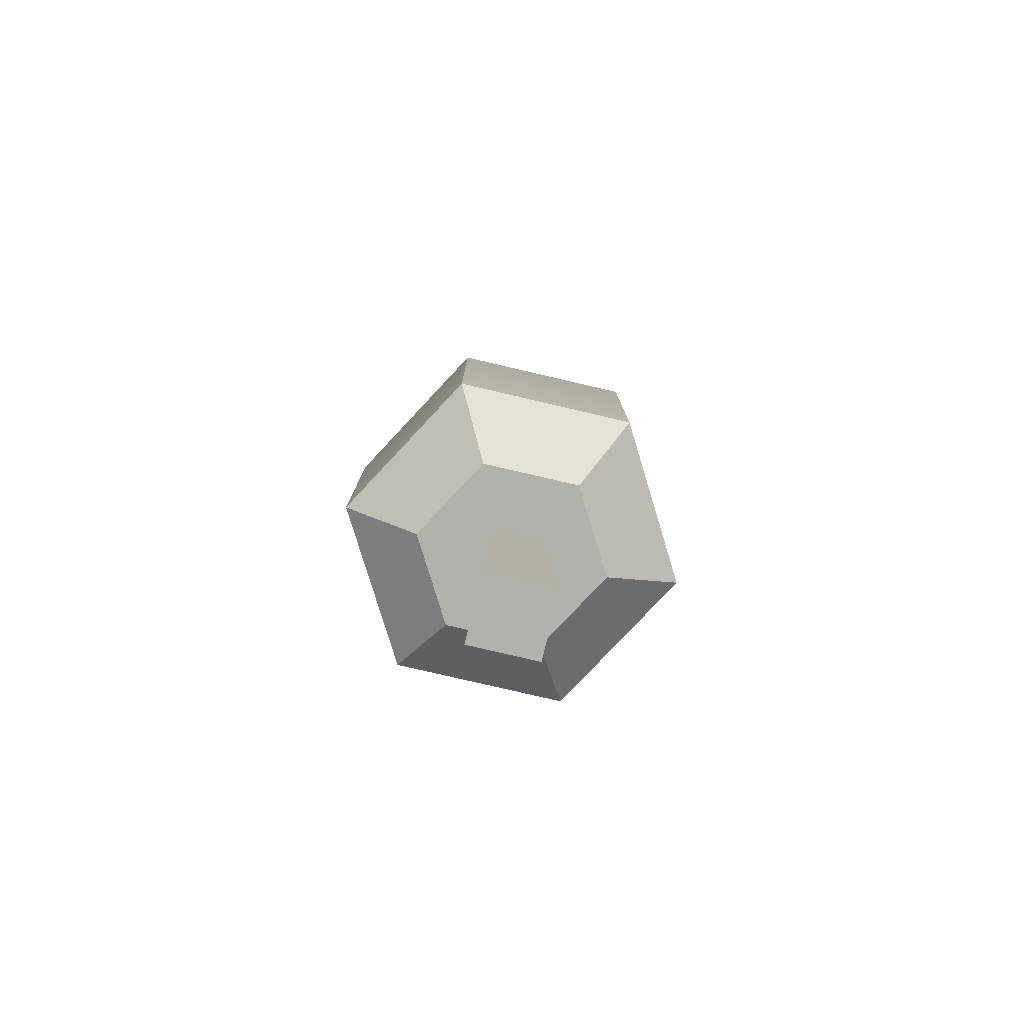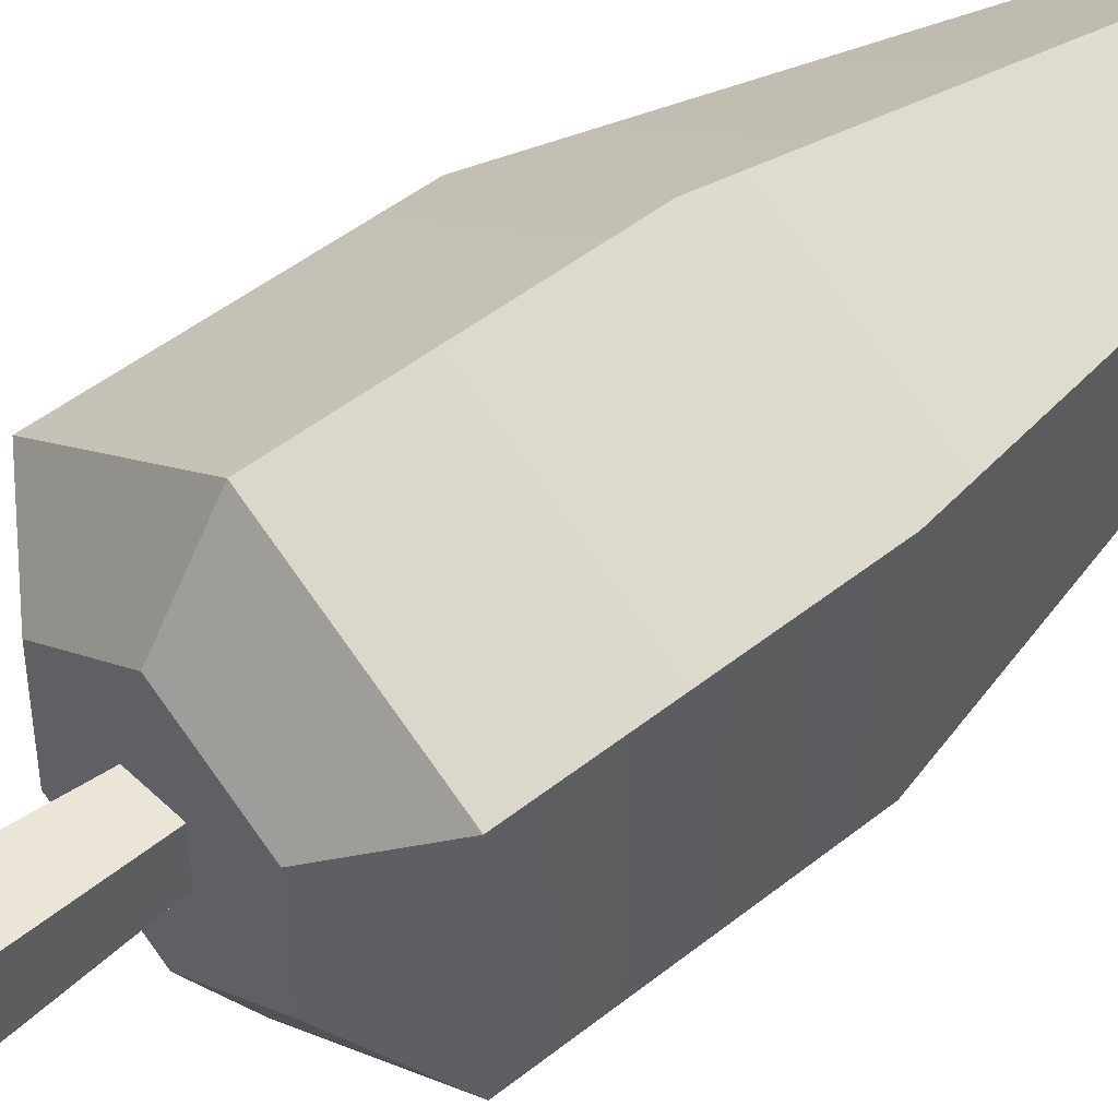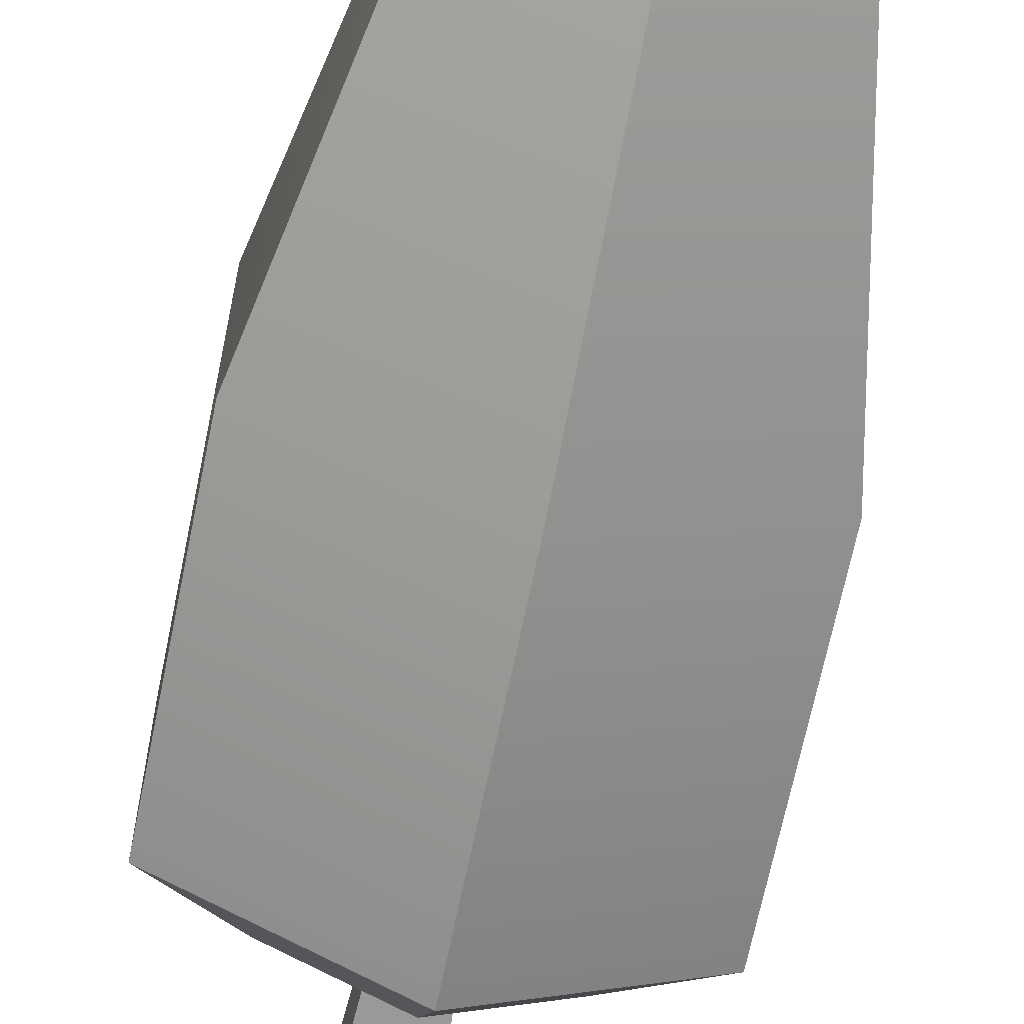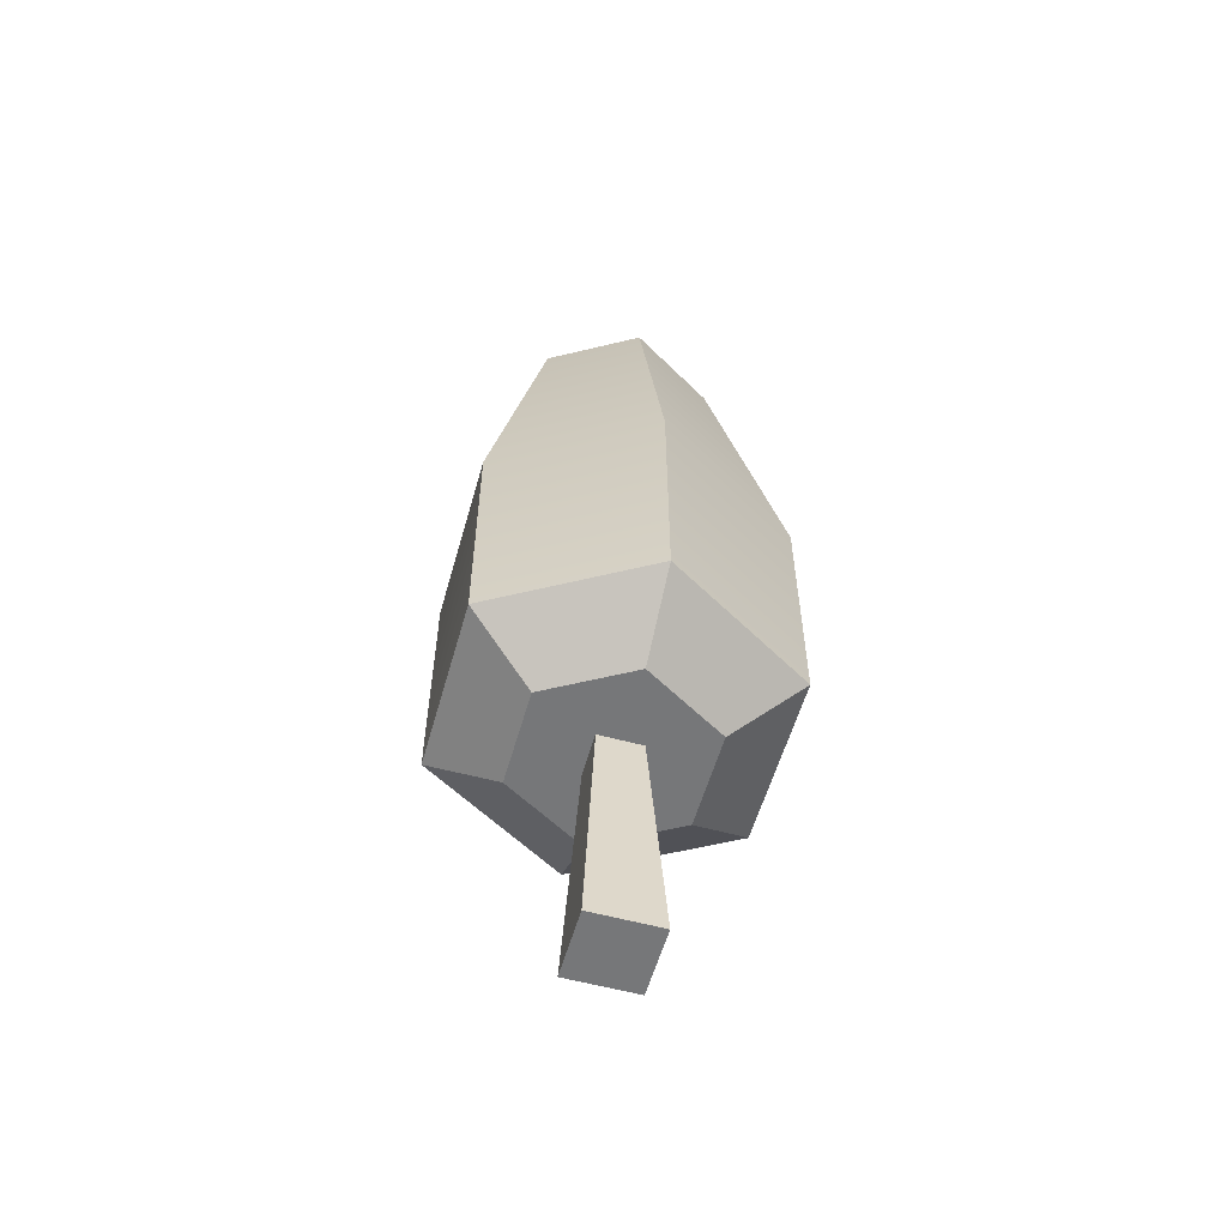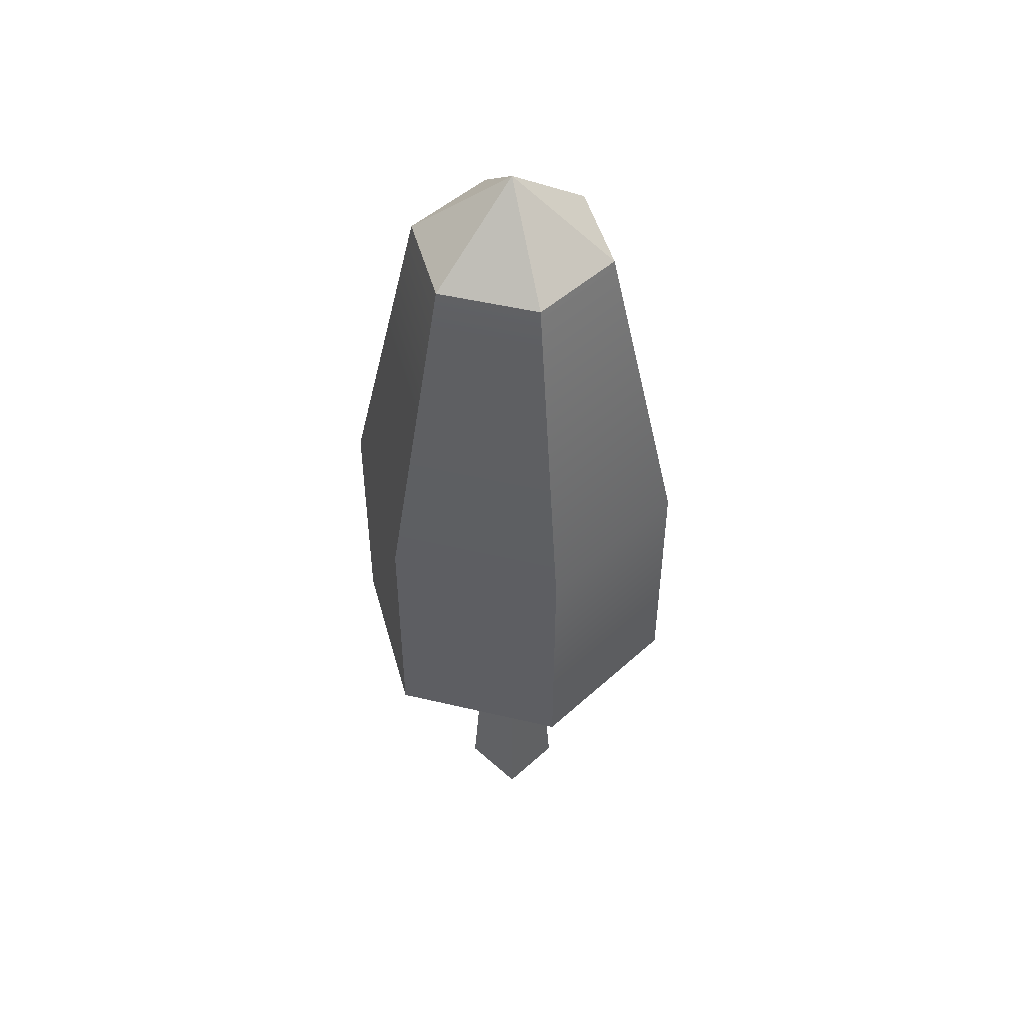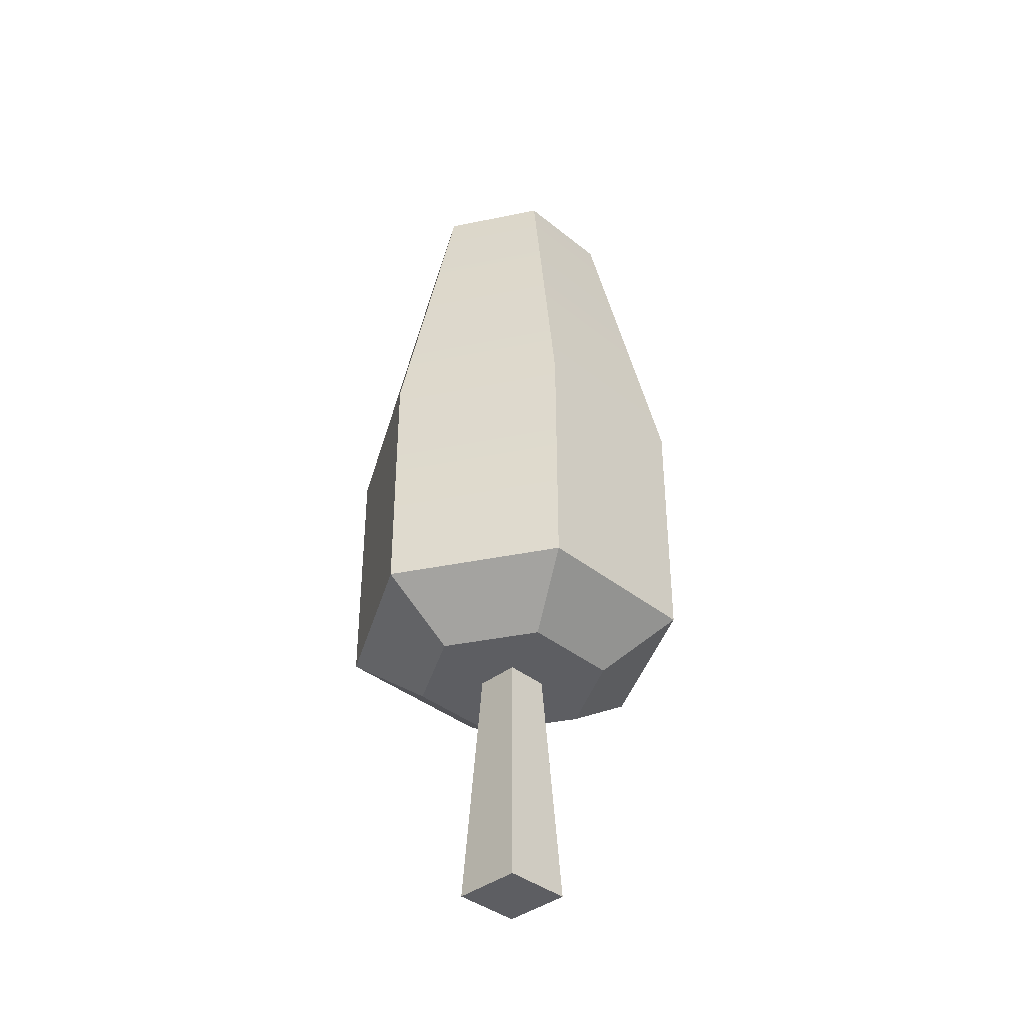
<metadata>
{"format":"obj","ext":"obj","renderer":"f3d","projection":"perspective","resolution":1024,"background":"white","views":[{"elev":-79.0,"azim":76.9,"up":"+Y"},{"elev":46.6,"azim":47.5,"up":"+Z"},{"elev":-66.0,"azim":168.5,"up":"+Z"},{"elev":-57.1,"azim":-15.8,"up":"+Y"},{"elev":48.7,"azim":-135.2,"up":"+Y"},{"elev":-38.5,"azim":44.6,"up":"+Y"}]}
</metadata>
<code>
g Mesh1 Oak_Green Model
v 1.576 1.534 -1.365
v 0.7881 1.534 -1.82
v 0.7881 2.817 -1.82
v 1.576 2.817 -1.365
f 1 2 3 4
v 0.7881 1.27 -1.42
v 1.229 1.27 -1.165
f 5 2 1 6
v 0.3468 1.27 -1.165
v 1.805e-15 1.534 -1.365
f 7 8 2 5
v 0 1.534 -0.455
v 0.3468 1.27 -0.6552
f 9 8 7 10
v 0 2.817 -0.455
v 1.805e-15 2.817 -1.365
f 8 9 11 12
v 0.7881 1.534 -0
v 0.7881 2.817 -0
f 9 13 14 11
v 0.7881 1.27 -0.4004
f 15 13 9 10
v 1.229 1.27 -0.6552
v 1.576 1.534 -0.455
f 16 17 13 15
f 16 6 1 17
v 0.9023 1.27 -0.7957
f 16 18 6
f 15 18 16
v 0.6738 1.27 -0.7957
f 15 19 18
f 10 19 15
v 0.6738 1.27 -1.024
f 19 10 20
f 10 5 20
f 5 10 7
v 0.9023 1.27 -1.024
f 20 5 21
f 21 5 6
f 21 6 18
v 0.968 0 -0.7301
v 0.968 0 -1.09
f 22 23 21 18
v 0.6082 0 -0.7301
v 0.6082 0 -1.09
f 24 25 23 22
f 24 19 20 25
f 22 18 19 24
f 25 20 21 23
v 1.576 2.817 -0.455
f 17 1 4 26
v 1.245 4.508 -1.174
v 1.245 4.508 -0.6461
f 26 4 27 28
v 0.7881 4.508 -1.438
f 3 29 27 4
v 0.331 4.508 -1.174
f 12 30 29 3
v 0.331 4.508 -0.6461
f 31 30 12 11
v 0.7881 4.934 -0.91
f 31 32 30
v 0.7881 4.508 -0.3822
f 33 32 31
f 32 33 28
f 26 28 33 14
f 14 33 31 11
f 13 17 26 14
f 27 32 28
f 29 32 27
f 30 32 29
f 2 8 12 3

</code>
